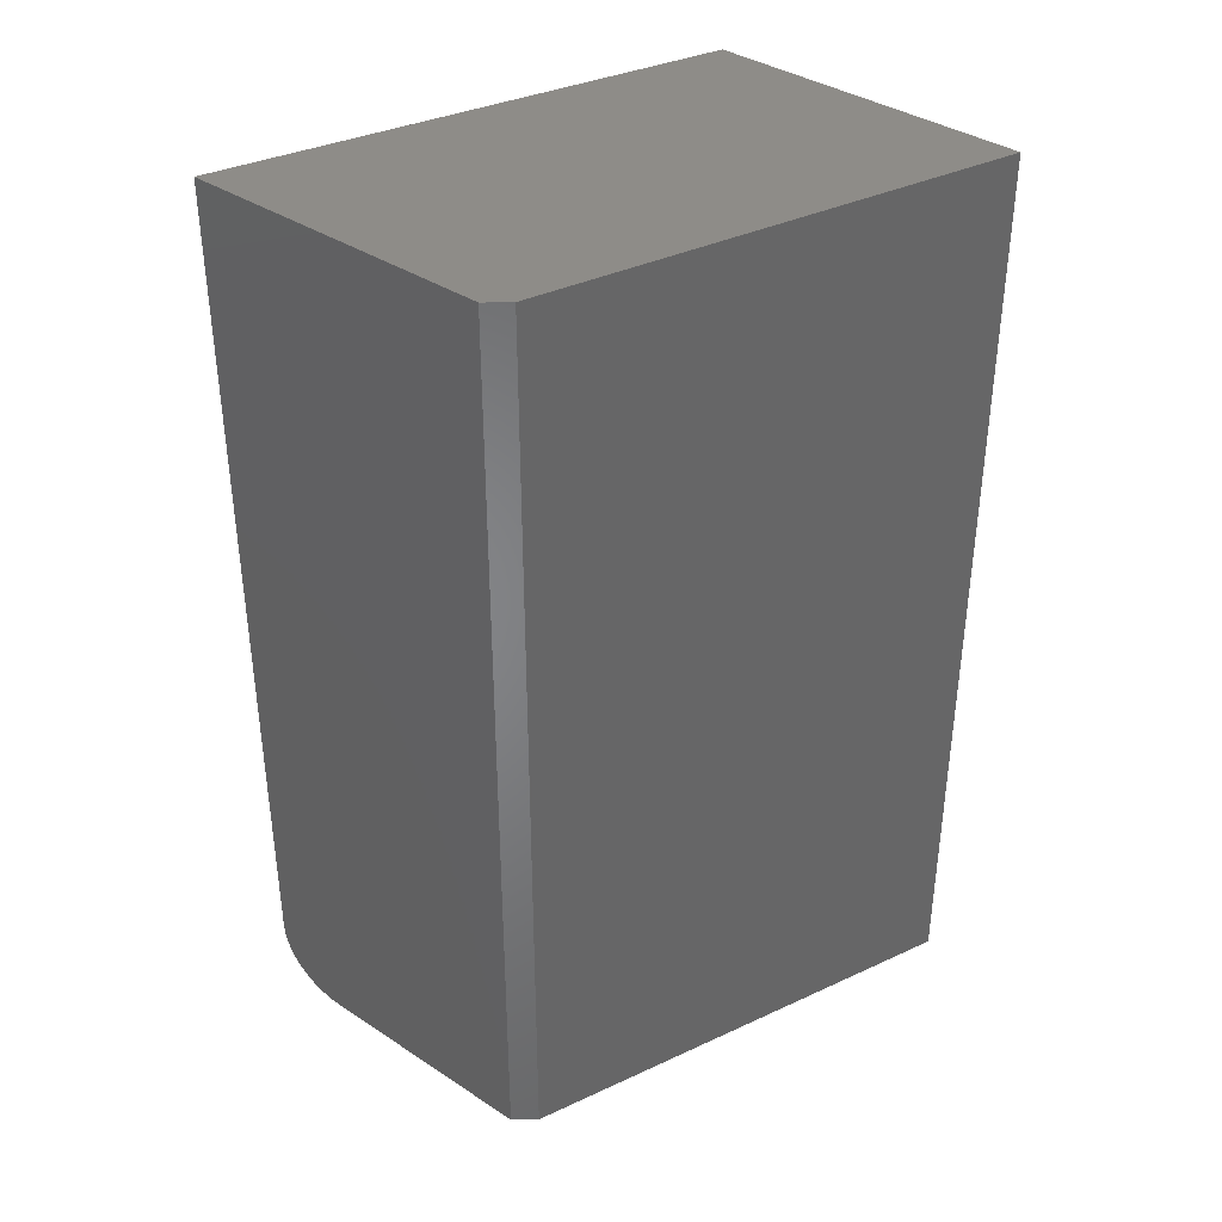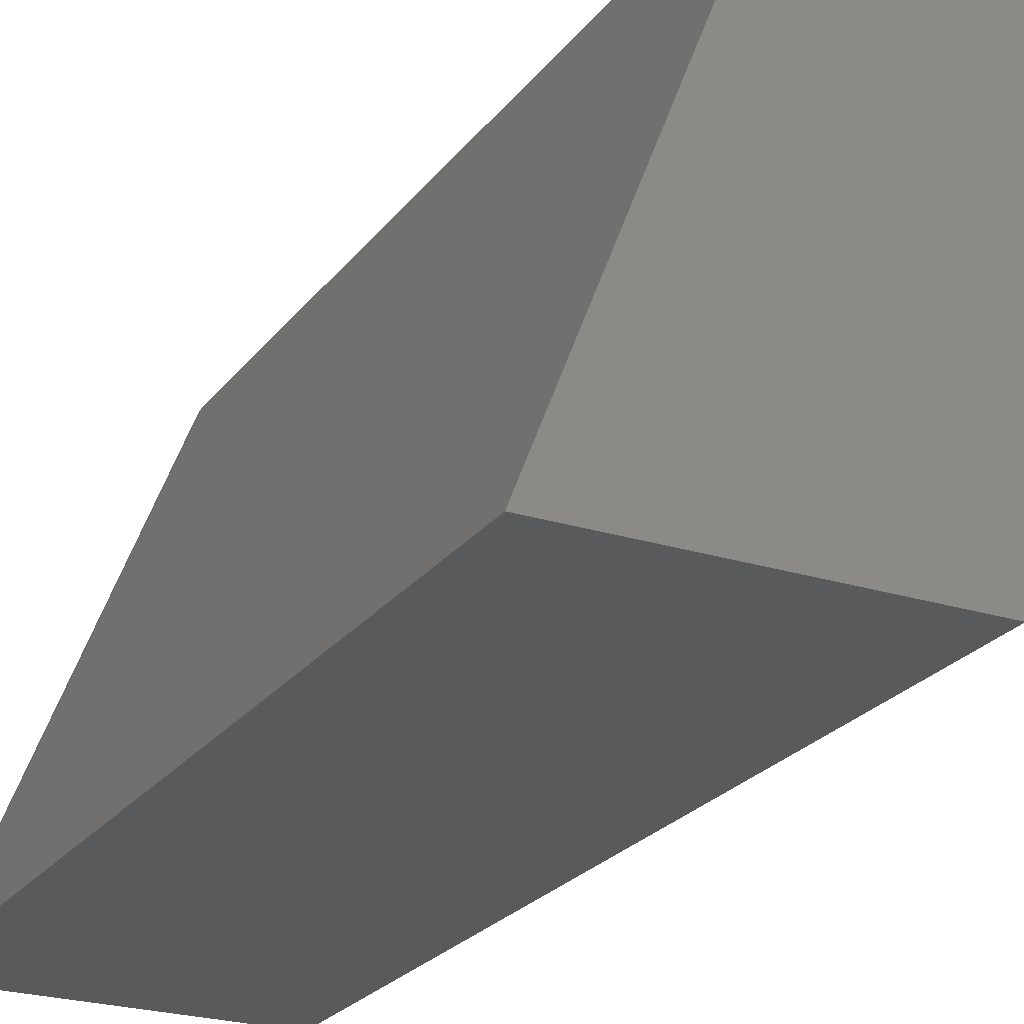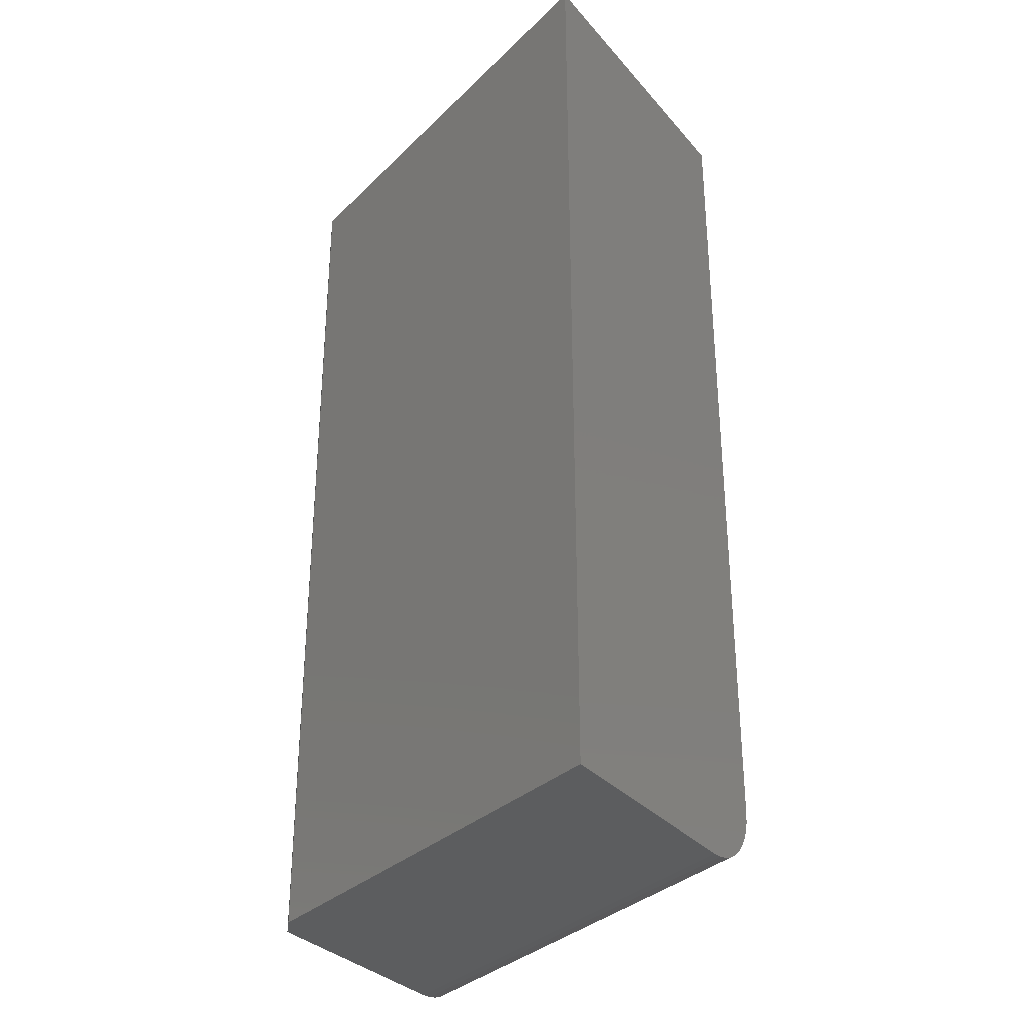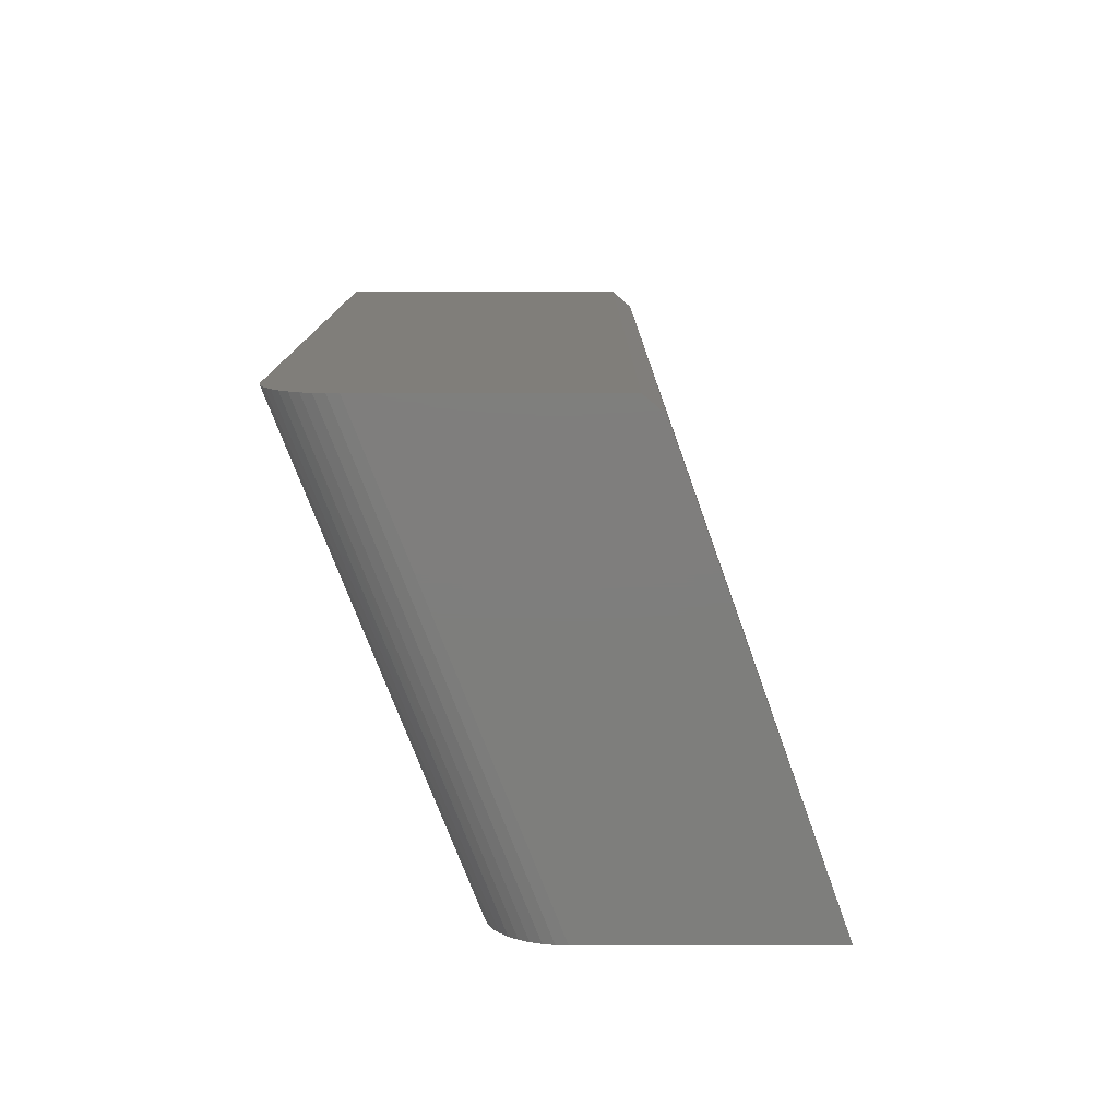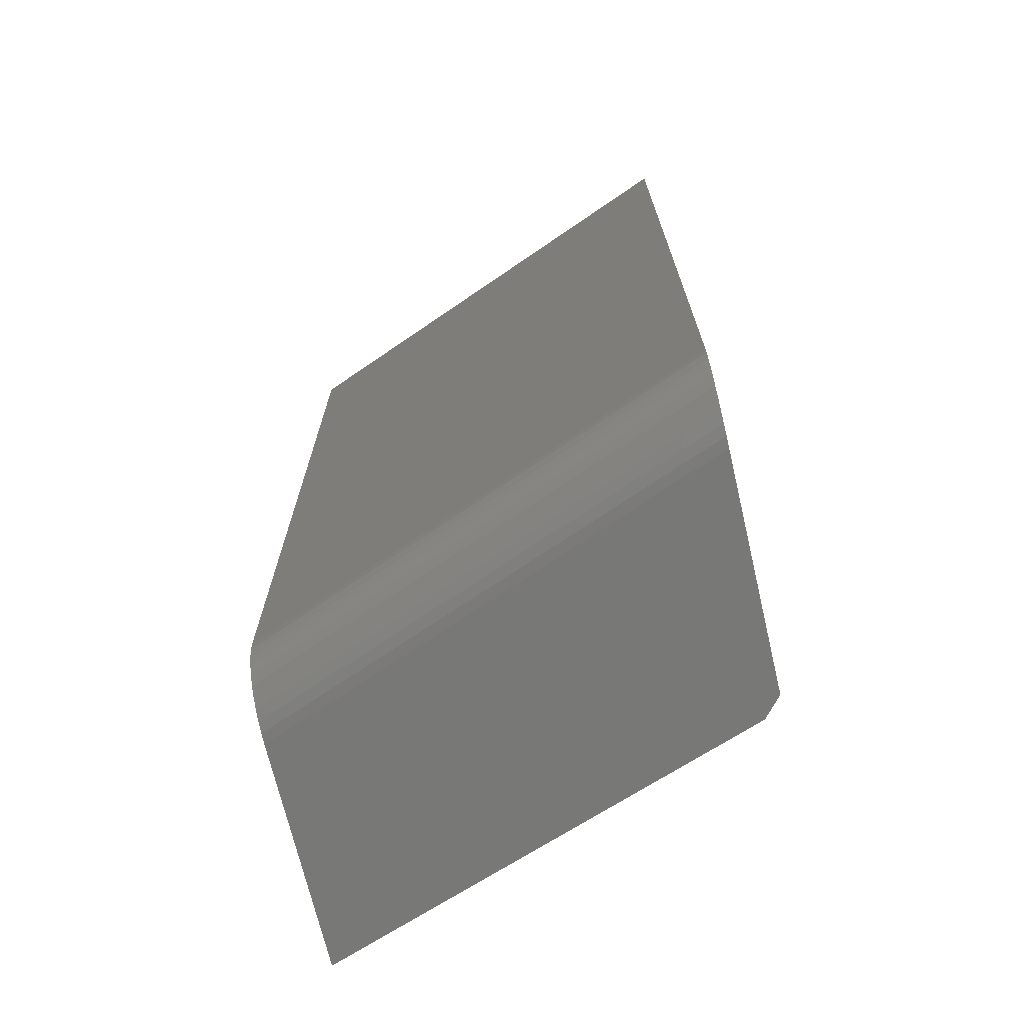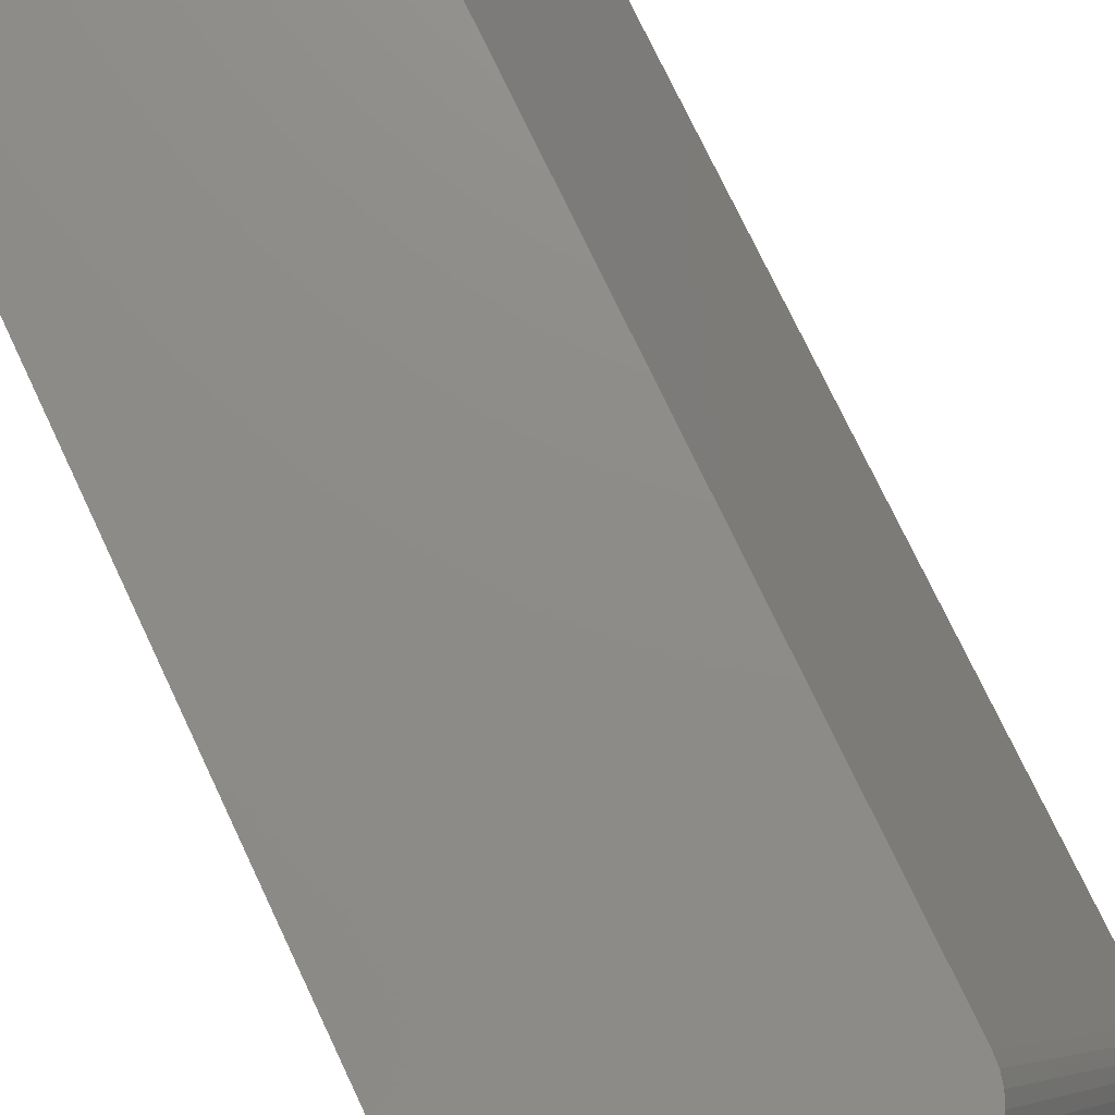
<metadata>
{"format":"stl","ext":"stl","renderer":"f3d","projection":"perspective","resolution":1024,"background":"white","views":[{"elev":37.9,"azim":-140.2,"up":"+Y"},{"elev":-24.0,"azim":152.4,"up":"+Z"},{"elev":-32.1,"azim":-56.5,"up":"+Y"},{"elev":-78.0,"azim":-179.9,"up":"+Y"},{"elev":-70.5,"azim":103.2,"up":"+Y"},{"elev":74.9,"azim":-25.3,"up":"+Z"}]}
</metadata>
<code>
# stl→obj: 30 verts, 56 faces
v -0.1766 -0.75 0.4609
v -0.5625 -0.75 0.4609
v 0.117 -0.75 -0.294
v -0.3045 -0.75 -0.2646
v -0.2706 -0.75 -0.294
v -0.2706 0.75 -0.294
v 0.2344 0.75 -0.294
v 0.2344 -0.6406 -0.294
v 0.2332 -0.6564 -0.294
v 0.229 -0.6733 -0.294
v 0.2221 -0.6894 -0.294
v 0.2124 -0.7043 -0.294
v 0.2005 -0.7175 -0.294
v 0.1863 -0.7289 -0.294
v 0.1706 -0.7379 -0.294
v 0.1534 -0.7446 -0.294
v 0.1354 -0.7486 -0.294
v -0.3045 0.75 -0.2646
v -0.5625 0.75 0.4609
v -0.05921 0.75 0.4609
v -0.1584 -0.7487 0.4609
v -0.1405 -0.7447 0.4609
v -0.1235 -0.7382 0.4609
v -0.1078 -0.7293 0.4609
v -0.09372 -0.7181 0.4609
v -0.08179 -0.7051 0.4609
v -0.07208 -0.6904 0.4609
v -0.06501 -0.6746 0.4609
v -0.06066 -0.6578 0.4609
v -0.05921 -0.6406 0.4609
f 1 2 3
f 3 2 4
f 3 4 5
f 5 6 7
f 5 7 8
f 5 8 9
f 5 9 10
f 5 10 11
f 5 11 12
f 5 12 13
f 5 13 14
f 5 14 15
f 5 15 16
f 5 16 17
f 5 17 3
f 6 18 7
f 7 18 19
f 7 19 20
f 19 18 2
f 2 18 4
f 4 18 5
f 5 18 6
f 2 1 21
f 2 21 22
f 2 22 23
f 2 23 24
f 2 24 25
f 2 25 26
f 2 26 27
f 2 27 28
f 2 28 29
f 2 29 30
f 2 30 20
f 2 20 19
f 7 20 8
f 8 20 30
f 8 30 9
f 9 30 29
f 9 29 10
f 10 29 28
f 10 28 11
f 11 28 27
f 11 27 12
f 12 27 26
f 12 26 13
f 13 26 25
f 13 25 14
f 14 25 24
f 14 24 15
f 15 24 23
f 15 23 16
f 16 23 22
f 16 22 17
f 17 22 21
f 17 21 3
f 3 21 1

</code>
